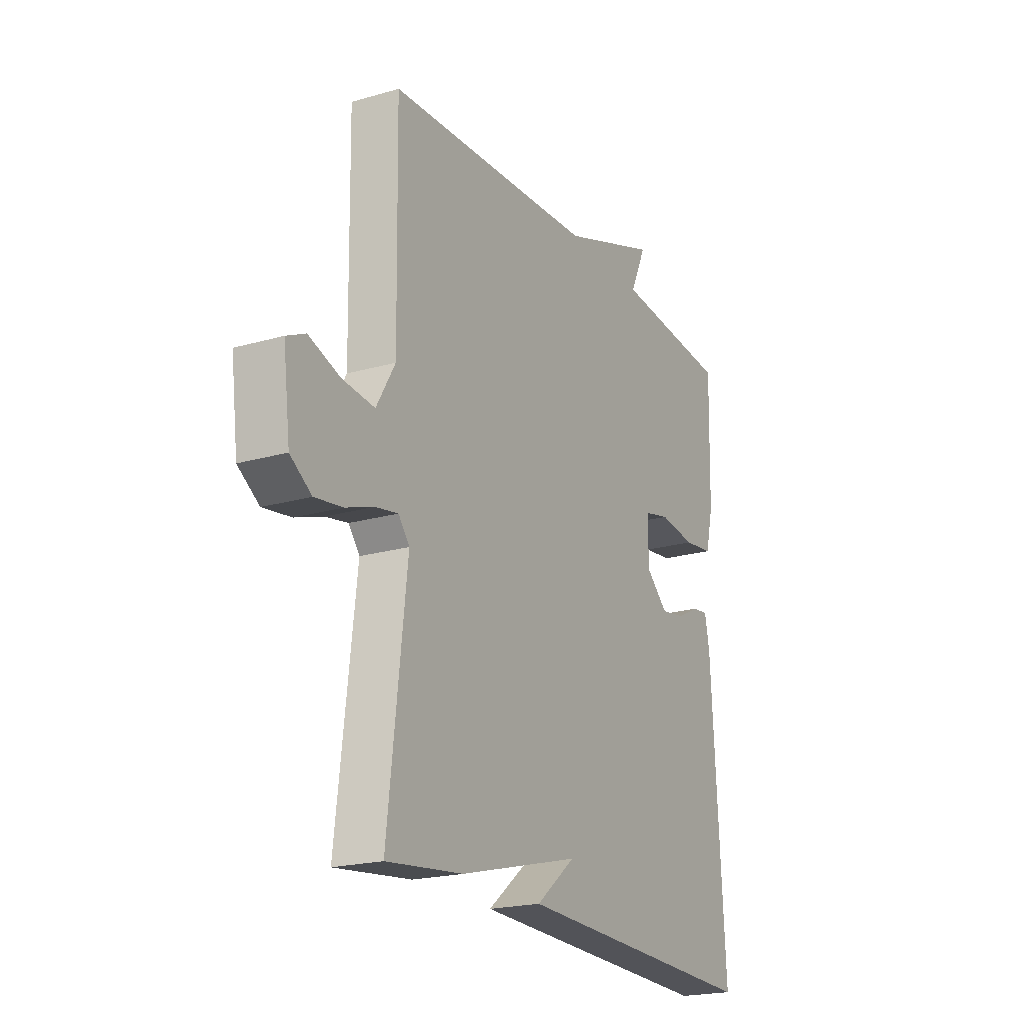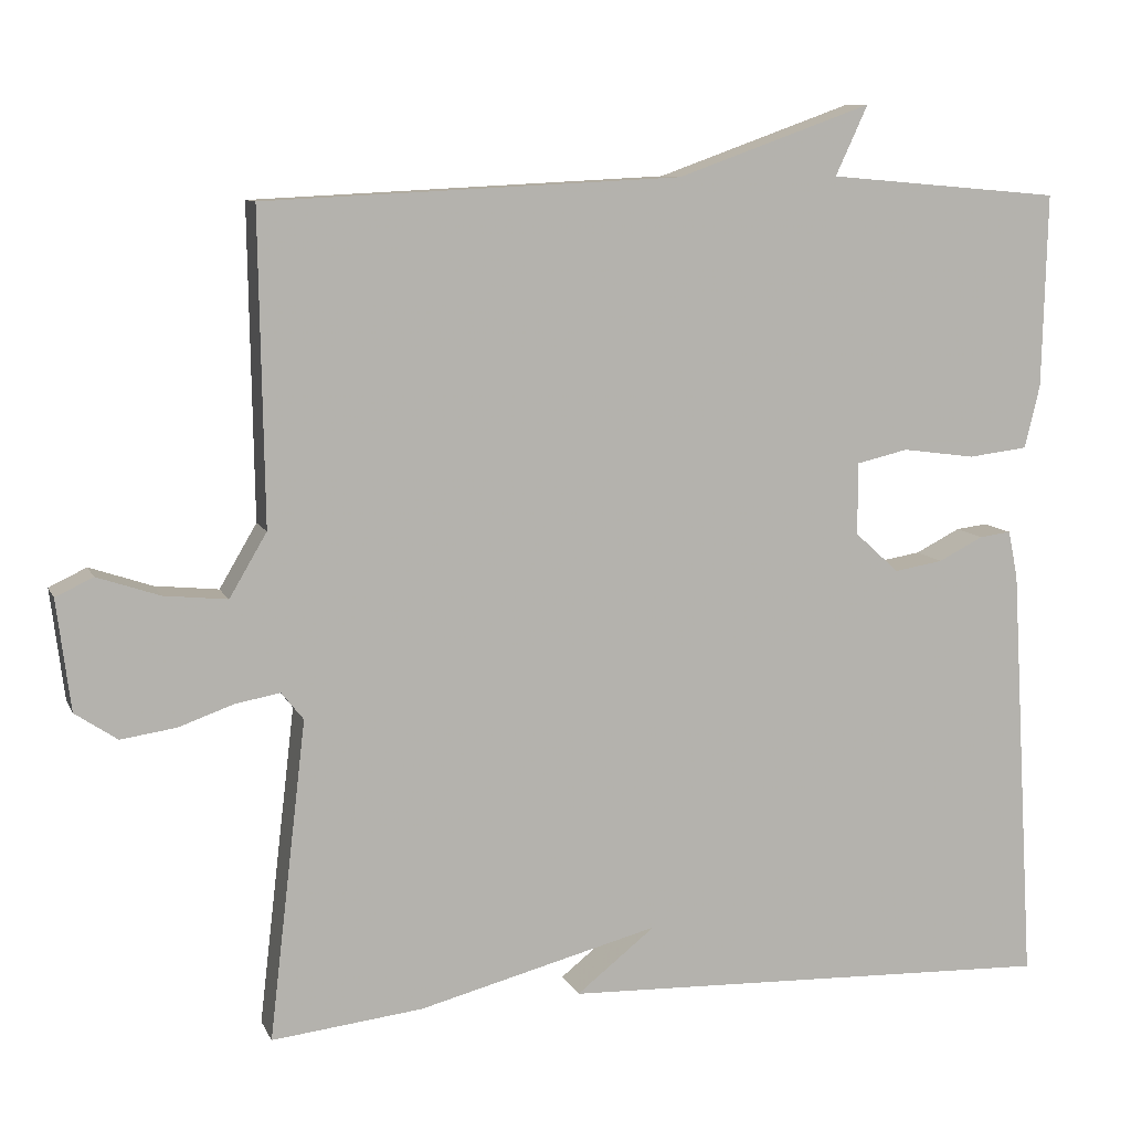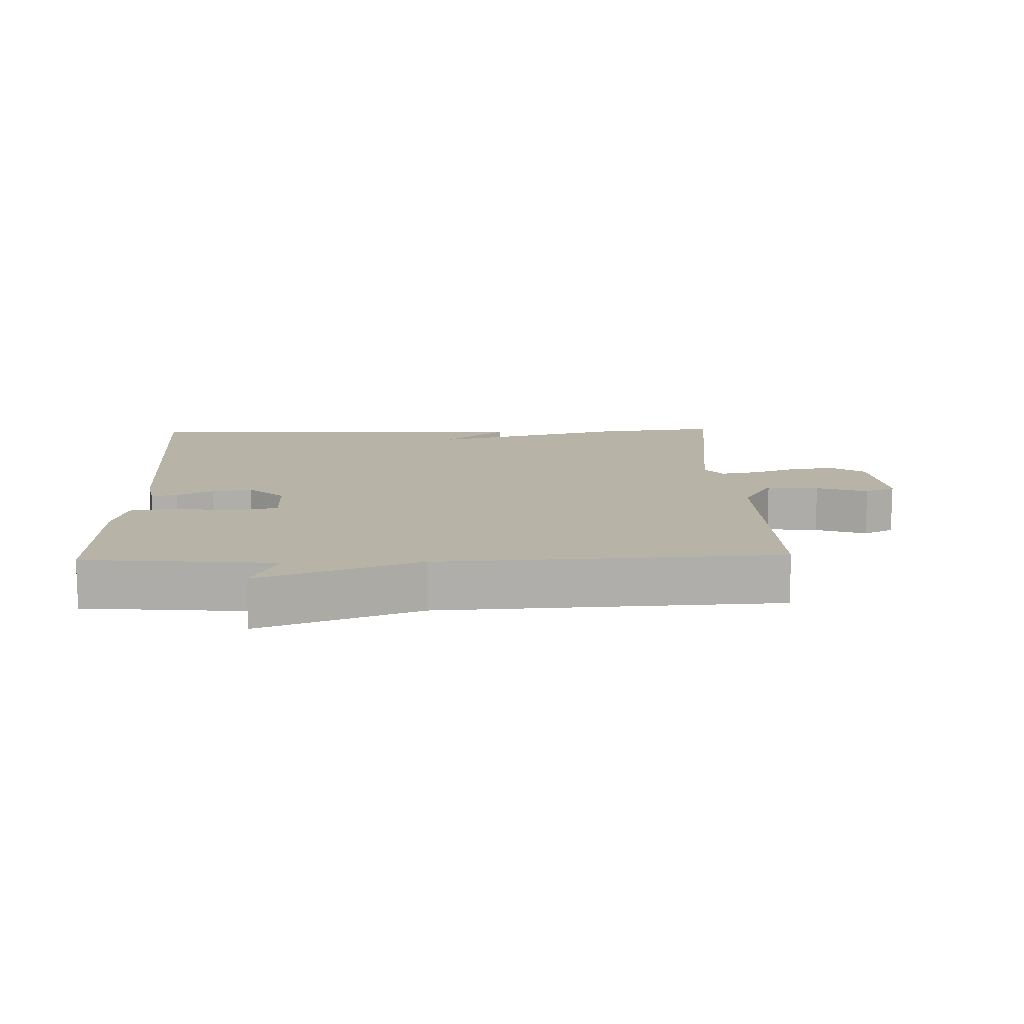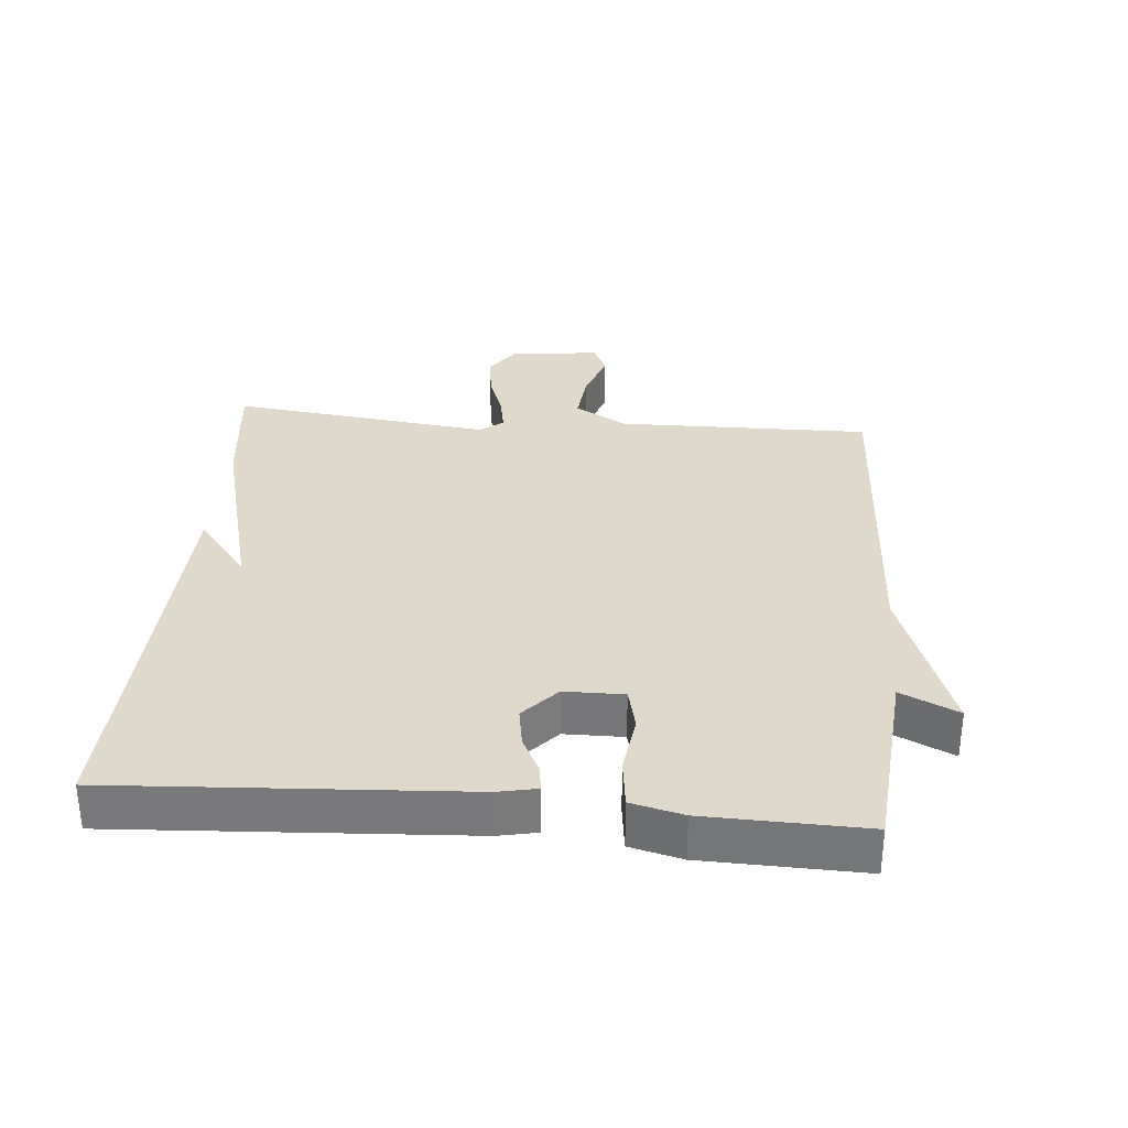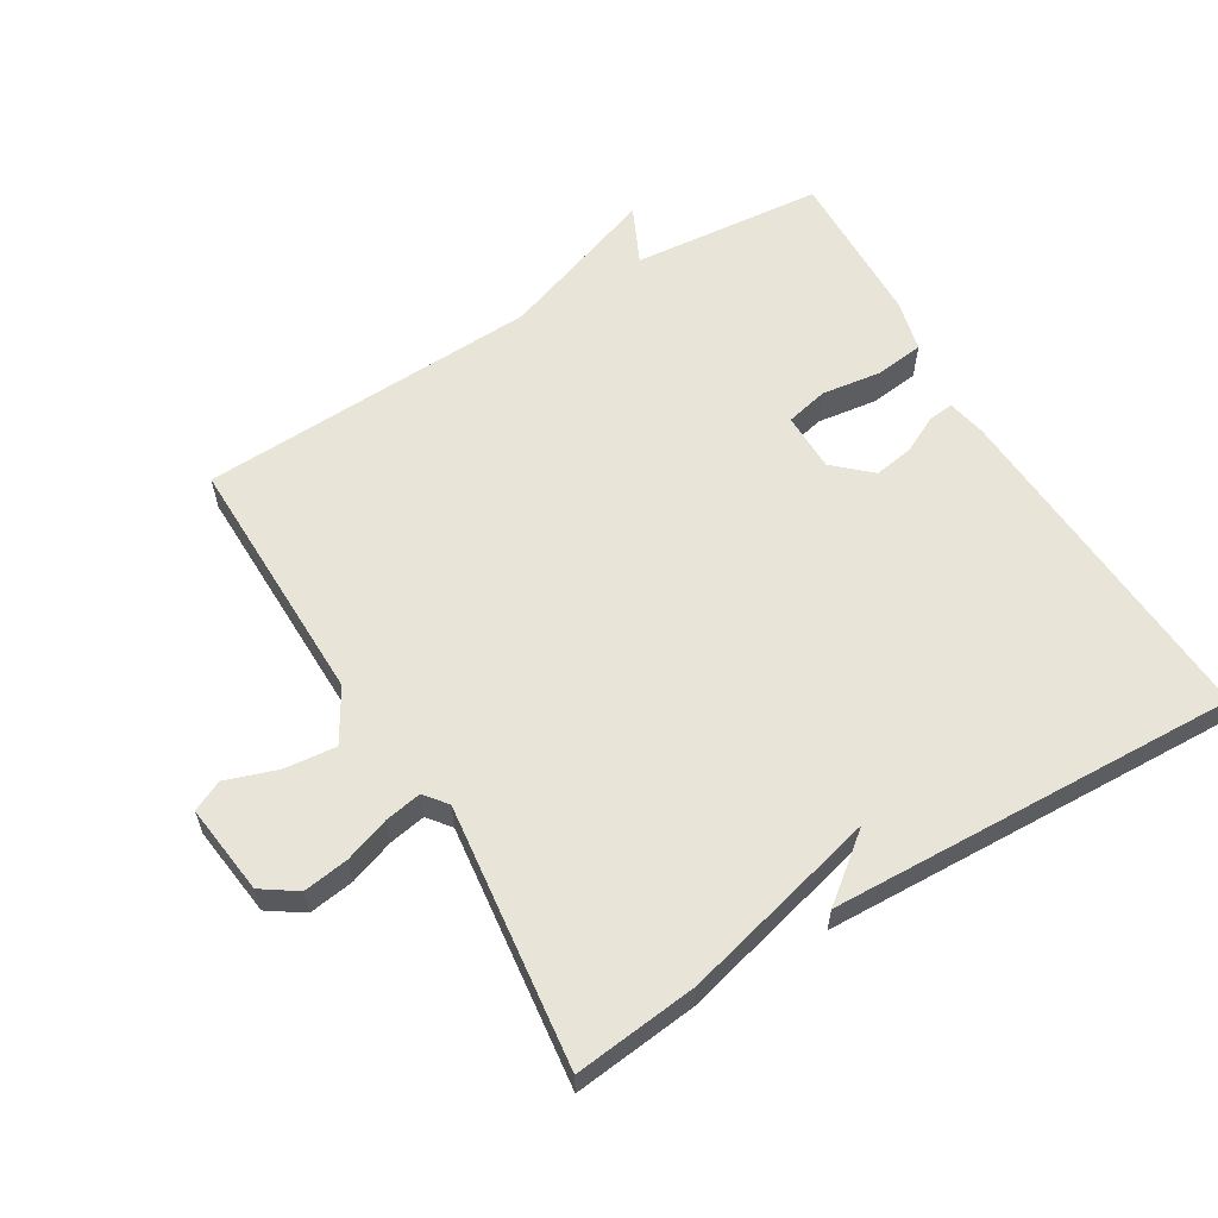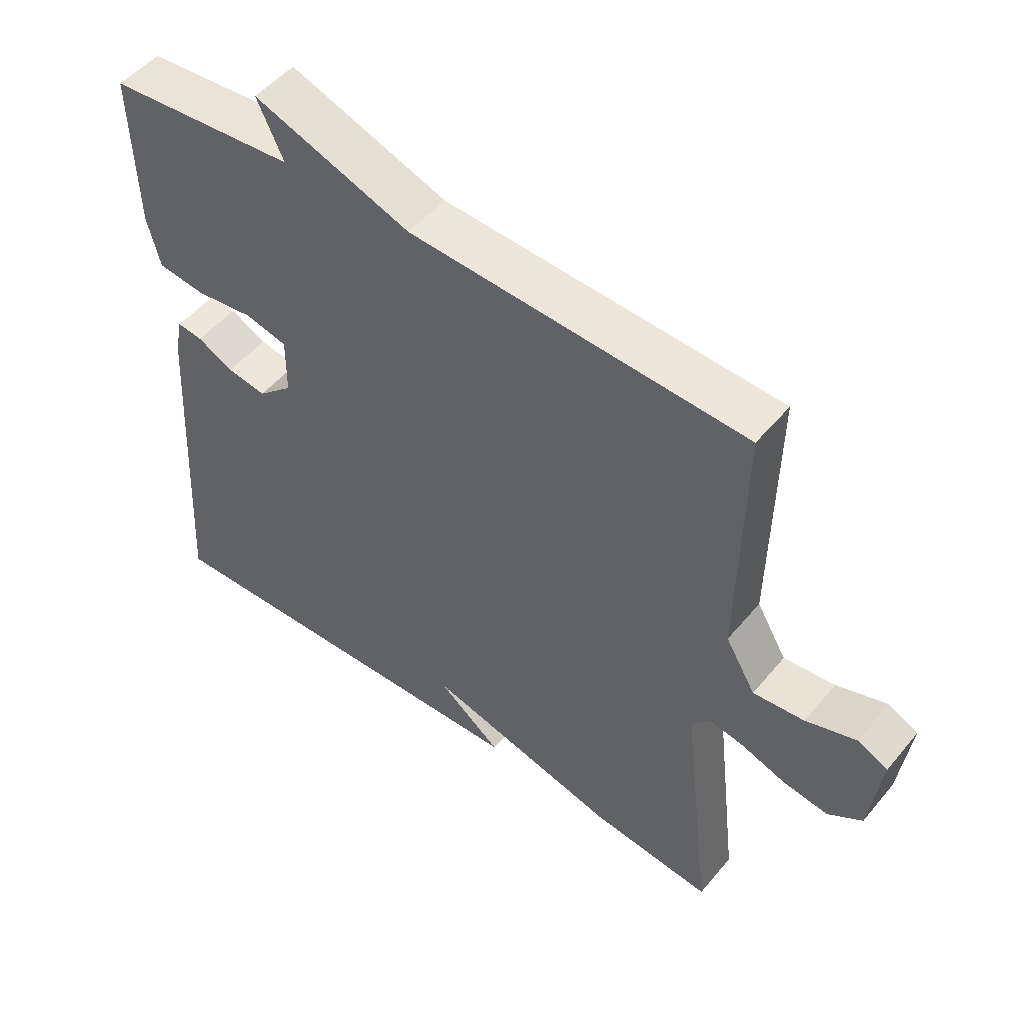
<metadata>
{"format":"obj","ext":"obj","renderer":"f3d","projection":"perspective","resolution":1024,"background":"white","views":[{"elev":-20.8,"azim":117.6,"up":"+Z"},{"elev":9.4,"azim":163.4,"up":"+Z"},{"elev":12.6,"azim":-1.7,"up":"+Y"},{"elev":32.3,"azim":-85.0,"up":"+Y"},{"elev":59.9,"azim":149.2,"up":"+Y"},{"elev":50.7,"azim":38.2,"up":"+Z"}]}
</metadata>
<code>
v 0.5 0.07 0.5
v 0.494 0.07 0.119
v 0.54 0.07 0.041
v 0.618 0.07 0.049
v 0.695 0.07 0.075
v 0.741 0.07 0.053
v 0.724 0.07 -0.083
v 0.672 0.07 -0.118
v 0.604 0.07 -0.108
v 0.536 0.07 -0.084
v 0.481 0.07 -0.074
v 0.454 0.07 -0.108
v 0.5 0.07 -0.5
v 0.314 0.07 -0.479
v 0.017 0.07 -0.402
v 0.114 0.07 -0.479
v -0.5 0.07 -0.5
v -0.469 0.07 0.019
v -0.457 0.07 0.077
v -0.418 0.07 0.072
v -0.363 0.07 0.044
v -0.303 0.07 0.034
v -0.249 0.07 0.083
v -0.248 0.07 0.172
v -0.312 0.07 0.187
v -0.402 0.07 0.175
v -0.475 0.07 0.184
v -0.494 0.07 0.262
v -0.5 0.07 0.5
v -0.212 0.07 0.525
v -0.252 0.07 0.611
v -0.012 0.07 0.525
v 0.5 0 0.5
v 0.494 0 0.119
v 0.54 0 0.041
v 0.618 0 0.049
v 0.695 0 0.075
v 0.741 0 0.053
v 0.724 0 -0.083
v 0.672 0 -0.118
v 0.604 0 -0.108
v 0.536 0 -0.084
v 0.481 0 -0.074
v 0.454 0 -0.108
v 0.5 0 -0.5
v 0.314 0 -0.479
v 0.017 0 -0.402
v 0.114 0 -0.479
v -0.5 0 -0.5
v -0.469 0 0.019
v -0.457 0 0.077
v -0.418 0 0.072
v -0.363 0 0.044
v -0.303 0 0.034
v -0.249 0 0.083
v -0.248 0 0.172
v -0.312 0 0.187
v -0.402 0 0.175
v -0.475 0 0.184
v -0.494 0 0.262
v -0.5 0 0.5
v -0.212 0 0.525
v -0.252 0 0.611
v -0.012 0 0.525
f 30 31 32
f 30 32 1
f 29 30 1
f 28 29 1
f 27 28 1
f 26 27 1
f 25 26 1
f 24 25 1 2
f 23 24 2 3
f 22 23 3
f 19 20 21
f 18 19 21
f 17 18 21
f 17 21 22
f 15 16 17
f 15 17 22 3
f 12 13 14 15
f 11 12 15 3
f 8 9 10
f 7 8 10
f 6 7 10
f 5 6 10
f 4 5 10
f 3 4 10 11
f 64 63 62
f 33 64 62
f 33 62 61
f 33 61 60
f 33 60 59
f 33 59 58
f 33 58 57
f 34 33 57 56
f 35 34 56 55
f 35 55 54
f 53 52 51
f 53 51 50
f 53 50 49
f 54 53 49
f 49 48 47
f 35 54 49 47
f 47 46 45 44
f 35 47 44 43
f 42 41 40
f 42 40 39
f 42 39 38
f 42 38 37
f 42 37 36
f 43 42 36 35
f 1 33 34 2
f 2 34 35 3
f 3 35 36 4
f 4 36 37 5
f 5 37 38 6
f 6 38 39 7
f 7 39 40 8
f 8 40 41 9
f 9 41 42 10
f 10 42 43 11
f 11 43 44 12
f 12 44 45 13
f 13 45 46 14
f 14 46 47 15
f 15 47 48 16
f 16 48 49 17
f 17 49 50 18
f 18 50 51 19
f 19 51 52 20
f 20 52 53 21
f 21 53 54 22
f 22 54 55 23
f 23 55 56 24
f 24 56 57 25
f 25 57 58 26
f 26 58 59 27
f 27 59 60 28
f 28 60 61 29
f 29 61 62 30
f 30 62 63 31
f 31 63 64 32
f 32 64 33 1

</code>
